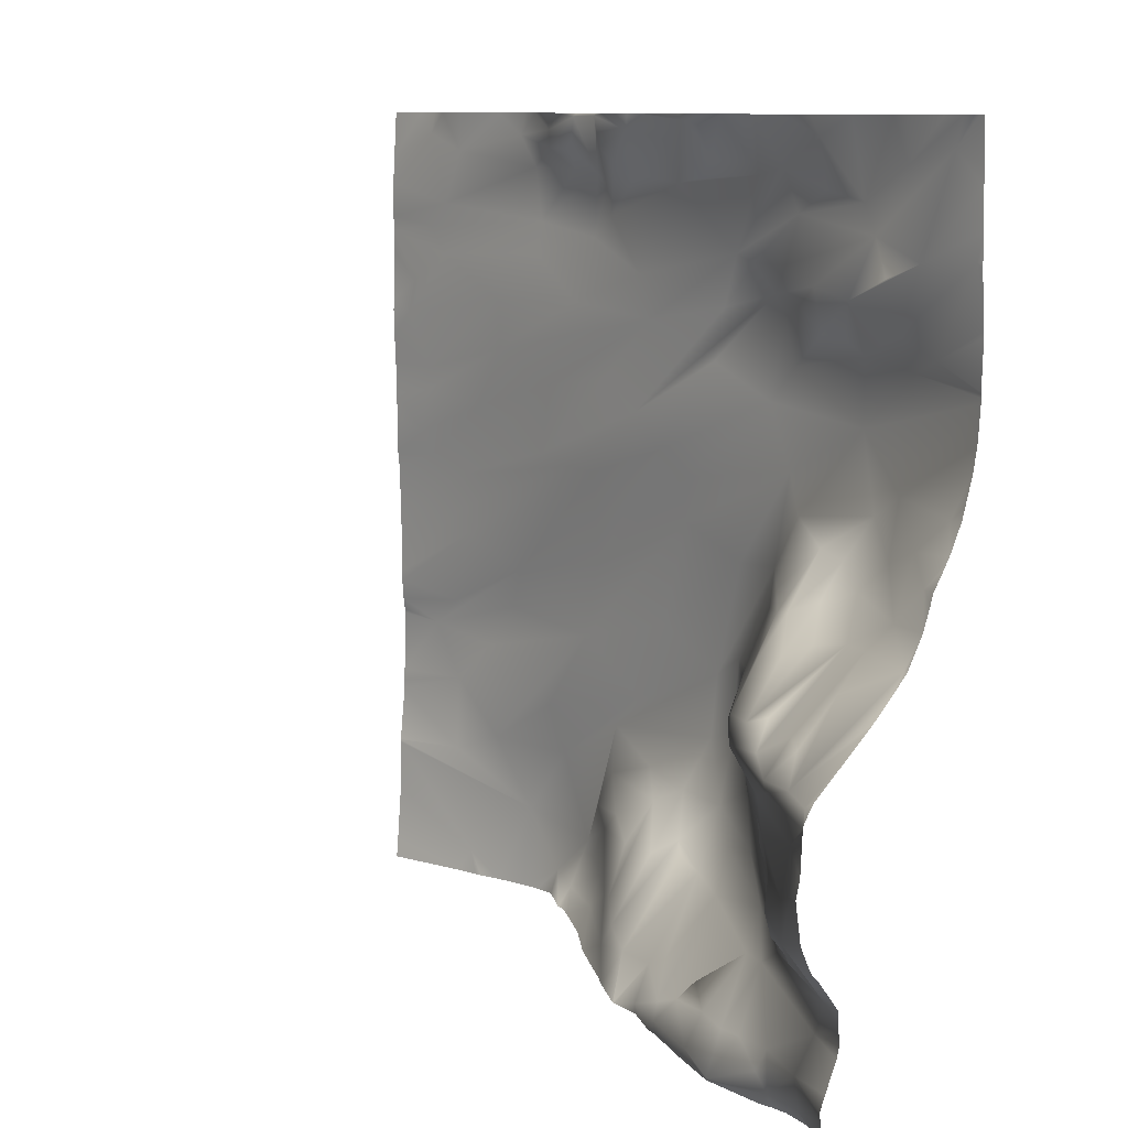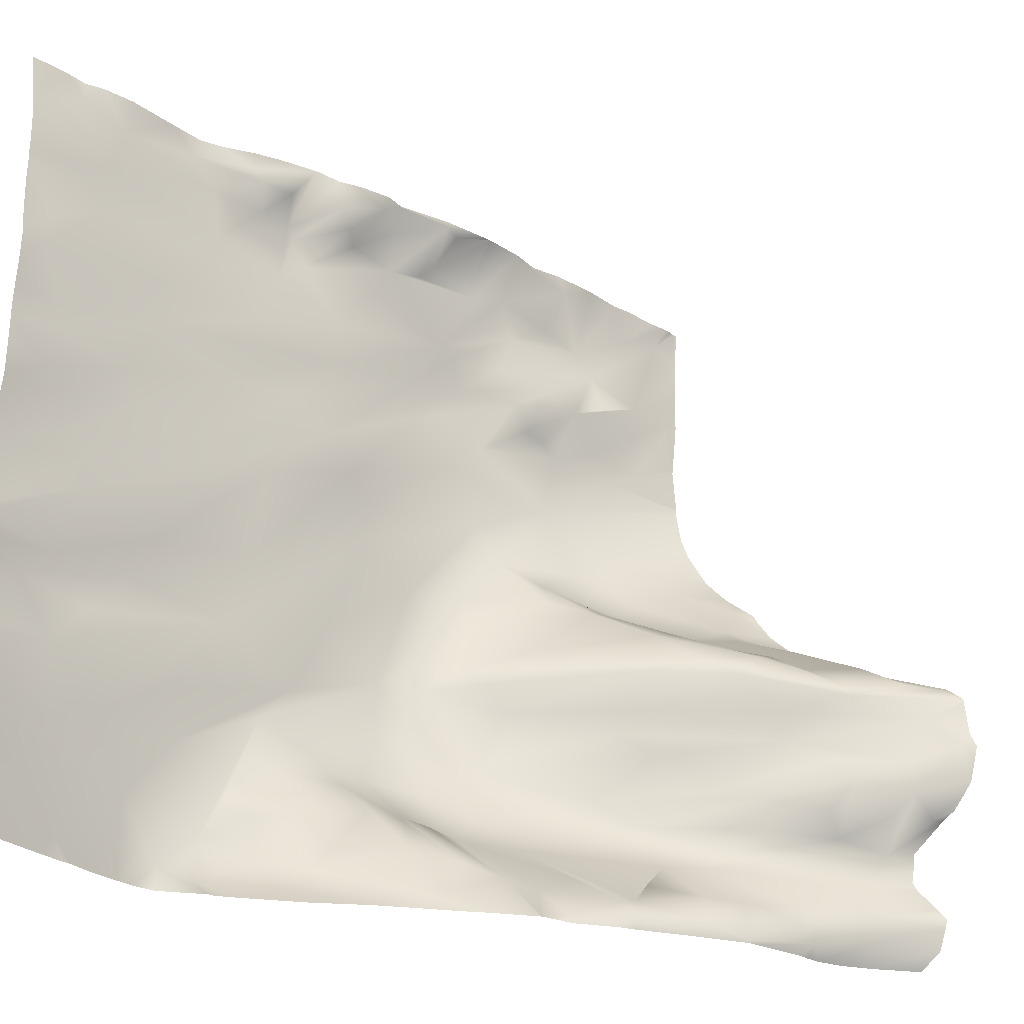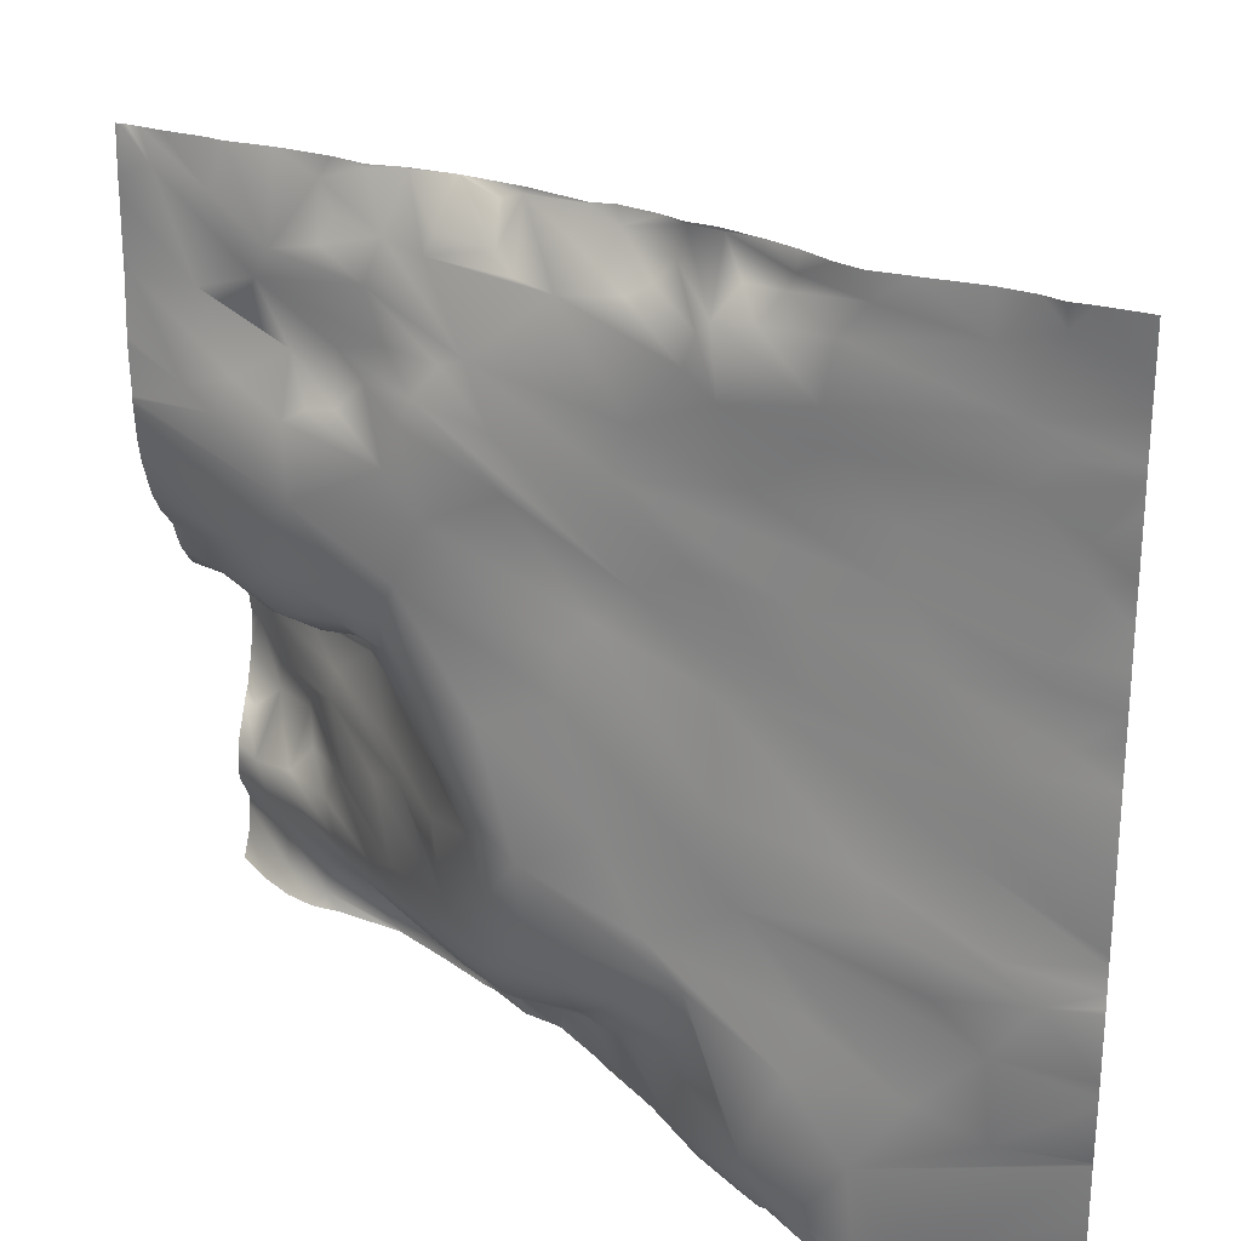
<metadata>
{"format":"obj","ext":"obj","renderer":"f3d","projection":"perspective","resolution":1024,"background":"white","views":[{"elev":9.3,"azim":-149.0,"up":"+Z"},{"elev":-25.8,"azim":117.4,"up":"+Z"},{"elev":25.5,"azim":7.7,"up":"+Z"}]}
</metadata>
<code>
o lod_0_1001_Cube
v -578.8 -44.36 1522
v -584.5 -42.07 1520
v -582 -42.59 1514
v -594.8 -39.51 1522
v -597.6 -38.26 1519
v -598.7 -37.85 1512
v -579 -43.84 1511
v -581.7 -42.8 1508
v -575.8 -44.95 1504
v -574.9 -45.08 1500
v -578 -44.71 1494
v -591.3 -39.87 1503
v -577.5 -44.83 1491
v -598.1 -37.72 1509
v -591.2 -40.18 1497
v -604.7 -35.28 1503
v -607.8 -34.52 1511
v -587.2 -41.86 1490
v -617.3 -30.56 1502
v -576.6 -45.18 1485
v -600.2 -37.08 1493
v -578.3 -45.2 1483
v -589.7 -41.41 1486
v -598.4 -38.32 1485
v -583.7 -43.5 1481
v -572.5 -47 1475
v -610.1 -33.34 1495
v -603.1 -36.7 1484
v -615.1 -31.24 1491
v -583.2 -44.03 1476
v -584.4 -43.55 1473
v -581.5 -45.25 1464
v -593.6 -41.05 1470
v -577.6 -46.82 1461
v -607.6 -34.77 1484
v -591.6 -42.53 1465
v -607.1 -36.8 1472
v -618.9 -30.28 1487
v -587 -44.17 1459
v -604.8 -37.78 1463
v -581.9 -45.26 1454
v -581.3 -45.56 1445
v -588.4 -43.79 1448
v -593.9 -42.87 1440
v -584.2 -44.16 1432
v -598.7 -41.35 1433
v -604.2 -39.56 1438
v -602.1 -38.71 1432
v -608.8 -31.88 1432
v -608.6 -34.7 1435
v -612.1 -29.7 1434
v -610.2 -33.09 1441
v -617.8 -19.12 1432
v -624.9 -11.66 1434
v -629.6 -6.104 1431
v -635.1 -0.5141 1431
v -629.2 -10.01 1434
v -635 -1.625 1433
v -642.3 5.878 1431
v -632.9 -6.954 1436
v -637.3 -1.404 1434
v -634.6 -15.11 1441
v -629.4 -20.71 1442
v -645.4 -1.51 1440
v -626.1 -22.69 1443
v -639.7 -1.107 1436
v -624.5 -25.22 1444
v -643.5 4.491 1435
v -647.4 7.762 1435
v -644.7 -5.976 1444
v -646.5 9.009 1430
v -648.9 2.048 1441
v -650.1 9.089 1435
v -633.4 -20.45 1445
v -629.3 -26.06 1448
v -638.7 -15.32 1447
v -646.4 -3.97 1446
v -652.1 4.802 1443
v -643 -9.405 1449
v -654.1 9.126 1446
v -635.3 -20.92 1452
v -652.8 8.592 1449
v -659.6 15.67 1445
v -656.9 15.9 1448
v -657.7 18.88 1451
v -650.5 4.087 1450
v -657 16.67 1454
v -648.7 2.35 1453
v -653.7 11.63 1456
v -646.2 -1.974 1455
v -662.1 24.18 1454
v -662.5 24.89 1450
v -642.9 -5.923 1457
v -664 26.44 1460
v -637.1 -18.19 1455
v -666 30.23 1457
v -652.9 11.25 1460
v -636.9 -18.38 1460
v -644.2 -3.513 1460
v -648.3 8.293 1464
v -643 -1.553 1464
v -631.7 -26.32 1463
v -635.1 -19.84 1463
v -634.4 -22.1 1465
v -630 -27.77 1456
v -630.5 -27.92 1465
v -646.1 3.789 1466
v -625.9 -30.11 1455
v -638.4 -16.56 1468
v -622.6 -29.72 1448
v -637 -22.44 1472
v -621.8 -23.52 1442
v -626.5 -30.37 1462
v -621.4 -15.33 1436
v -618.1 -20.34 1437
v -618.5 -29.95 1446
v -617.2 -25.67 1442
v -616.5 -32.79 1450
v -613.4 -30.37 1444
v -609.6 -35.8 1448
v -606.4 -37.98 1443
v -610 -36.11 1453
v -600 -40.85 1448
v -613.9 -34.46 1457
v -598 -40.42 1454
v -618.3 -32.8 1467
v -622.4 -30.16 1479
v -630.5 -28.04 1476
v -622.4 -29.96 1484
v -638.8 -23.33 1487
v -636.5 -24.73 1476
v -635.6 -24.93 1494
v -640.8 -21.58 1482
v -627.6 -26.97 1498
v -641.8 -14.52 1476
v -644.3 -9.889 1474
v -645.4 -17.45 1480
v -645.8 -1.648 1470
v -645.9 -9.04 1474
v -650.9 9.703 1467
v -649.2 -0.89 1471
v -649.2 -15.14 1479
v -648.8 -10.56 1476
v -651.5 -3.537 1473
v -652.2 -16.06 1484
v -653.2 -10.16 1477
v -655.9 -2.107 1473
v -656.7 -10.02 1480
v -653.6 10.4 1468
v -654.6 14.77 1465
v -662.2 0.6649 1476
v -657.5 13.39 1467
v -657.2 18.26 1464
v -660.4 3.461 1474
v -661.1 19.46 1467
v -657.5 18.79 1463
v -662.8 24.47 1465
v -661.2 10.95 1471
v -666.6 8.062 1473
v -666.2 28.16 1464
v -665.5 1.153 1480
v -661.5 -5.422 1482
v -665.3 -5.33 1486
v -655.7 -14.45 1486
v -649.5 -18.87 1493
v -655.5 13.49 1431
v -653.8 12.71 1433
v -655 12.68 1436
v -662.3 17.23 1440
v -660.8 18.41 1436
v -660.5 17.1 1432
v -664.6 19.99 1444
v -665.7 25.69 1448
v -661.8 22.02 1448
v -666.5 -7.667 1511
v -663.5 -8.72 1522
v -657.5 -11.04 1520
v -659.4 -10.18 1510
v -652.9 -13.58 1513
v -651.1 -14.91 1516
v -646.4 -14.05 1523
v -645.9 -16.7 1517
v -641.3 -16.5 1525
v -641.3 -19.64 1515
v -644.7 -15.5 1520
v -639.4 -19.89 1520
v -637.5 -16.87 1525
v -631.3 -24.85 1510
v -635.2 -22.09 1519
v -634.3 -21.9 1521
v -628.3 -24.28 1520
v -626.5 -25.54 1518
v -628.5 -21.03 1524
v -622.7 -27.5 1517
v -626.4 -21 1524
v -620 -24.65 1525
v -621.6 -25.88 1522
v -617.2 -25.26 1523
v -616.3 -29.36 1518
v -610.9 -33.14 1513
v -614 -28.43 1519
v -615.8 -30.98 1507
v -609.6 -34.13 1517
v -612 -28.38 1521
v -608.4 -34.29 1518
v -628.7 -27.15 1504
v -633.7 -24.24 1509
v -636.3 -24.45 1506
v -639.5 -20.35 1509
v -637.6 -24.31 1503
v -644.7 -16.5 1507
v -641.8 -19.01 1505
v -639.4 -23.18 1498
v -644.5 -19 1502
v -649.7 -14.29 1506
v -647.5 -18.33 1502
v -650 -17.75 1500
v -657.6 -13.69 1499
v -654.6 -12.64 1509
v -655.4 -13.96 1503
v -661 -11.1 1501
v -611.2 -28.66 1525
v -607.8 -29.83 1525
v -601.3 -35.18 1523
v -602.1 -33.89 1521
v -605.9 -32.12 1521
v -604.5 -35.71 1518
v -571.9 -46.42 1520
v -571.9 -46.15 1516
v -571.9 -46.91 1525
v -576.8 -45.28 1525
v -579.1 -44.72 1525
v -581.2 -43.32 1525
v -584.9 -41.79 1525
v -571.9 -46.1 1512
v -571.9 -46.18 1511
v -571.9 -45.94 1500
v -571.9 -46.05 1502
v -571.9 -46.15 1504
v -571.9 -46.2 1508
v -571.9 -46.13 1510
v -571.9 -46.06 1497
v -571.9 -46.47 1491
v -571.9 -46.31 1494
v -571.9 -46.5 1487
v -571.9 -46.61 1482
v -571.9 -46.46 1490
v -571.9 -47.15 1475
v -571.9 -47.19 1475
v -571.9 -46.9 1480
v -571.9 -47.23 1472
v -571.9 -47.31 1467
v -571.9 -47.28 1466
v -571.9 -47.56 1463
v -591.2 -40.25 1525
v -595.5 -39.17 1525
v -598 -37.48 1525
v -601.1 -34.69 1525
v -603.7 -32.75 1525
v -608.3 -29.85 1525
v -611.2 -28.76 1525
v -613.3 -27.19 1525
v -614.4 -26.5 1525
v -617.6 -24.83 1525
v -619.9 -24.63 1525
v -620.1 -24.57 1525
v -626.2 -21.05 1525
v -632.5 -18.29 1525
v -632.5 -18.27 1525
v -632.6 -18.26 1525
v -632.6 -18.26 1525
v -632.9 -18.17 1525
v -637.4 -16.87 1525
v -637.7 -16.78 1525
v -641.5 -16.34 1525
v -645 -14.38 1525
v -650.7 -12.3 1525
v -655.9 -11.03 1525
v -657.6 -10.13 1525
v -667.2 -7.779 1498
v -667.2 -7.74 1497
v -667.2 -7.769 1498
v -667.2 -7.11 1493
v -667.2 -6.163 1491
v -667.2 -4.365 1487
v -662.4 -8.591 1525
v -664.7 -7.577 1525
v -666 -7.164 1525
v -666.6 -7.107 1525
v -667.2 -6.868 1525
v -667.2 -7.244 1520
v -667.2 -7.216 1518
v -667.2 -7.334 1514
v -667.2 -7.408 1511
v -667.2 -7.397 1510
v -667.2 -7.998 1504
v -667.2 -8.084 1504
v -667.2 -7.706 1498
v -667.2 -3.65 1486
v -667.2 -2.97 1485
v -667.2 -1.784 1484
v -667.2 -0.8359 1483
v -667.2 0.3473 1482
v -667.2 2.865 1480
v -667.2 5.143 1477
v -667.2 3.481 1479
v -667.2 8.096 1474
v -667.2 13.09 1471
v -667.2 15.59 1470
v -667.2 8.763 1473
v -667.2 17.65 1469
v -667.2 28.34 1465
v -667.2 30.38 1463
v -667.2 30.03 1464
v -571.9 -47.98 1461
v -571.9 -47.66 1454
v -571.9 -47.86 1462
v -571.9 -47.55 1453
v -571.9 -47.57 1452
v -571.9 -46.62 1445
v -571.9 -46.5 1439
v -571.9 -46.59 1445
v -571.9 -45.74 1432
v -571.9 -46.6 1445
v -589 -43.1 1430
v -593.2 -42.34 1430
v -595.5 -41.84 1430
v -571.9 -45.44 1430
v -582.2 -44.07 1430
v -585.2 -43.57 1430
v -586.2 -43.3 1430
v -598.1 -40.81 1430
v -601.8 -36.35 1430
v -602.5 -36.08 1430
v -604.4 -34.09 1430
v -609.3 -28.29 1430
v -613.6 -22.33 1430
v -616.2 -19.19 1430
v -620.2 -14.53 1430
v -621.7 -12.58 1430
v -625.9 -7.847 1430
v -626 -7.802 1430
v -626.4 -7.529 1430
v -629.9 -5.7 1430
v -633.6 -1.838 1430
v -635.3 -0.5802 1430
v -640.6 4.007 1430
v -645.8 8.377 1430
v -646.4 8.841 1430
v -646.2 8.682 1430
v -647.3 9.238 1430
v -654 12.12 1430
v -655.4 12.42 1430
v -657.4 13.07 1430
v -660.3 14.91 1430
v -667.2 30.36 1463
v -667.2 30.77 1459
v -667.2 31.55 1457
v -667.2 31.17 1455
v -667.2 30.46 1453
v -667.2 29.17 1451
v -667.2 22.36 1443
v -667.2 22.07 1441
v -667.2 28.05 1449
v -667.2 26.54 1448
v -667.2 22.58 1444
v -667.2 26.1 1436
v -667.2 25.82 1435
v -667.2 24.97 1437
v -667.2 24.74 1437
v -667.2 22.63 1440
v -663.4 17.84 1430
v -667.2 22.34 1430
v -667.2 24.92 1432
f 1 229 3
f 1 3 2
f 5 2 3
f 4 2 5
f 3 229 235
f 5 3 6
f 235 7 3
f 3 7 6
f 6 7 8
f 7 241 8
f 241 9 8
f 9 238 10
f 8 9 10
f 10 237 242
f 242 11 10
f 10 11 12
f 8 10 12
f 243 13 11
f 14 8 12
f 6 8 14
f 12 11 15
f 15 11 13
f 16 14 12
f 16 12 15
f 17 6 14
f 17 14 16
f 15 13 18
f 16 15 19
f 18 13 20
f 247 20 13
f 15 18 21
f 19 15 21
f 18 20 22
f 21 18 23
f 18 22 23
f 20 245 246
f 246 22 20
f 21 23 24
f 23 22 25
f 24 23 25
f 250 26 22
f 22 26 25
f 27 21 24
f 19 21 27
f 24 25 28
f 29 27 24
f 29 24 28
f 25 26 30
f 25 30 28
f 26 251 30
f 26 248 249
f 28 30 31
f 30 251 252
f 252 31 30
f 32 253 254
f 31 32 33
f 28 31 33
f 254 34 32
f 33 32 34
f 35 28 33
f 29 28 35
f 33 34 36
f 35 33 37
f 37 33 36
f 29 35 38
f 38 35 37
f 36 34 39
f 40 37 36
f 40 36 39
f 39 34 41
f 40 39 41
f 41 316 318
f 34 315 316
f 41 319 42
f 41 42 43
f 40 41 43
f 43 42 44
f 42 324 44
f 44 322 45
f 45 321 323
f 323 329 45
f 45 329 330
f 44 325 326
f 46 326 327
f 47 44 46
f 46 332 333
f 48 333 334
f 47 46 48
f 48 335 49
f 49 335 336
f 50 48 49
f 50 47 48
f 50 49 51
f 52 47 50
f 51 52 50
f 49 337 53
f 51 49 53
f 53 337 338
f 54 340 341
f 53 340 54
f 55 343 344
f 55 345 56
f 57 343 55
f 54 342 57
f 58 55 56
f 57 55 58
f 56 347 59
f 58 60 57
f 61 58 56
f 59 61 56
f 58 62 60
f 61 62 58
f 60 63 57
f 62 63 60
f 57 63 54
f 62 61 64
f 63 65 54
f 64 61 66
f 65 67 54
f 63 67 65
f 68 66 61
f 64 66 68
f 68 61 59
f 64 68 69
f 69 68 59
f 70 62 64
f 69 59 71
f 59 348 71
f 72 64 69
f 70 64 72
f 73 69 71
f 73 72 69
f 70 74 62
f 74 63 62
f 74 75 63
f 63 75 67
f 76 74 70
f 76 75 74
f 77 76 70
f 77 70 78
f 78 70 72
f 79 76 77
f 80 77 78
f 81 76 79
f 81 75 76
f 82 79 77
f 80 82 77
f 80 78 83
f 84 82 80
f 83 84 80
f 85 82 84
f 85 84 83
f 86 79 82
f 85 87 82
f 87 86 82
f 86 88 79
f 87 89 86
f 89 88 86
f 88 90 79
f 90 88 89
f 90 81 79
f 91 87 85
f 91 89 87
f 91 85 92
f 92 85 83
f 89 93 90
f 90 93 81
f 94 89 91
f 95 81 93
f 94 91 96
f 96 91 92
f 97 93 89
f 94 97 89
f 93 98 95
f 95 98 81
f 97 99 93
f 99 98 93
f 100 99 97
f 101 98 99
f 100 101 99
f 98 102 81
f 101 103 98
f 103 102 98
f 101 104 103
f 104 102 103
f 102 105 81
f 81 105 75
f 104 106 102
f 102 106 105
f 107 104 101
f 107 101 100
f 105 108 75
f 107 109 104
f 108 110 75
f 75 110 67
f 109 111 104
f 111 106 104
f 67 110 112
f 106 113 105
f 113 108 105
f 67 112 114
f 54 67 114
f 114 53 54
f 114 115 53
f 112 115 114
f 115 51 53
f 112 116 115
f 110 116 112
f 117 51 115
f 116 117 115
f 117 52 51
f 110 118 116
f 108 118 110
f 116 119 117
f 119 52 117
f 118 120 116
f 116 120 119
f 119 121 52
f 119 120 121
f 52 121 47
f 118 122 120
f 120 122 121
f 108 122 118
f 122 47 121
f 108 113 122
f 122 123 47
f 123 44 47
f 123 43 44
f 124 123 122
f 113 124 122
f 123 125 43
f 124 125 123
f 40 43 125
f 40 125 124
f 126 40 124
f 126 124 113
f 127 40 126
f 127 37 40
f 113 128 126
f 128 127 126
f 129 37 127
f 38 37 129
f 130 127 128
f 129 127 130
f 131 128 113
f 130 128 131
f 131 113 106
f 111 131 106
f 130 132 129
f 132 38 129
f 133 130 131
f 134 38 132
f 134 29 38
f 135 131 111
f 133 131 135
f 136 135 111
f 136 111 109
f 133 135 137
f 137 135 136
f 138 136 109
f 138 109 107
f 139 137 136
f 139 136 138
f 140 138 107
f 140 107 100
f 141 139 138
f 141 138 140
f 142 137 139
f 143 139 141
f 143 142 139
f 144 141 140
f 143 141 144
f 145 137 142
f 145 133 137
f 146 142 143
f 147 143 144
f 146 143 147
f 147 144 140
f 148 142 146
f 148 145 142
f 147 140 149
f 149 140 150
f 147 149 150
f 140 100 150
f 151 146 147
f 148 146 151
f 152 147 150
f 150 100 153
f 152 150 153
f 154 147 152
f 151 147 154
f 155 152 153
f 155 154 152
f 153 100 156
f 156 100 97
f 156 97 94
f 155 153 157
f 157 153 156
f 158 154 155
f 157 158 155
f 159 154 158
f 159 158 157
f 151 154 159
f 160 157 156
f 311 157 160
f 160 313 314
f 159 308 310
f 96 360 359
f 161 305 306
f 161 162 151
f 148 151 162
f 163 302 301
f 163 301 300
f 162 164 148
f 163 164 162
f 164 145 148
f 164 165 145
f 165 133 145
f 165 130 133
f 132 130 165
f 166 351 352
f 166 352 353
f 167 71 166
f 73 71 167
f 168 73 167
f 168 167 166
f 168 72 73
f 169 72 168
f 170 168 166
f 169 168 170
f 170 166 171
f 171 355 372
f 169 369 370
f 172 72 169
f 172 78 72
f 83 78 172
f 173 92 172
f 172 174 83
f 92 174 172
f 92 83 174
f 176 177 179
f 176 179 178
f 177 278 180
f 177 180 179
f 180 181 182
f 182 184 180
f 180 184 179
f 181 185 182
f 181 186 185
f 185 186 182
f 181 183 186
f 182 186 184
f 183 187 186
f 186 188 184
f 187 189 186
f 186 189 188
f 187 190 189
f 272 190 187
f 190 191 189
f 191 192 189
f 189 192 194
f 189 194 188
f 191 195 192
f 193 195 191
f 195 194 192
f 195 196 197
f 195 197 194
f 196 198 197
f 194 197 199
f 197 198 199
f 199 200 194
f 198 201 199
f 199 201 200
f 194 200 202
f 188 194 202
f 201 203 200
f 198 204 201
f 201 204 203
f 200 203 17
f 200 17 202
f 203 204 205
f 203 205 17
f 202 17 16
f 202 16 19
f 188 202 19
f 205 6 17
f 188 19 206
f 206 19 27
f 206 27 29
f 207 188 206
f 184 188 207
f 208 206 29
f 207 206 208
f 208 29 134
f 184 207 209
f 209 207 208
f 184 209 179
f 210 208 134
f 210 134 132
f 209 208 211
f 179 209 211
f 208 210 212
f 211 208 212
f 210 132 213
f 210 213 212
f 213 132 165
f 211 212 214
f 214 212 213
f 215 211 214
f 179 211 215
f 214 213 216
f 215 214 216
f 217 216 213
f 217 213 165
f 217 215 216
f 217 165 218
f 218 280 282
f 219 179 215
f 178 179 219
f 178 219 215
f 220 215 217
f 178 215 220
f 220 217 218
f 178 220 175
f 220 218 221
f 175 220 221
f 221 282 298
f 198 222 204
f 204 222 205
f 222 223 205
f 259 224 223
f 224 4 225
f 223 224 225
f 4 5 225
f 223 225 226
f 223 226 205
f 225 5 227
f 226 225 227
f 226 227 205
f 227 5 6
f 227 6 205
f 371 363 169
f 283 281 164
f 256 255 4
f 348 350 71
f 269 191 270
f 262 261 222
f 291 289 176
f 300 299 163
f 308 157 309
f 294 293 175
f 331 325 45
f 362 172 169
f 365 173 172
f 286 279 177
f 313 94 356
f 276 183 181
f 293 178 175
f 317 315 34
f 345 346 56
f 357 96 358
f 295 294 175
f 274 183 275
f 260 222 261
f 268 193 269
f 305 159 307
f 374 368 171
f 298 297 221
f 304 303 161
f 244 243 11
f 299 285 163
f 349 351 71
f 284 163 285
f 266 265 196
f 240 239 9
f 353 354 166
f 361 173 364
f 258 257 224
f 296 175 221
f 338 339 53
f 361 360 92
f 370 371 169
f 330 331 45
f 297 296 221
f 314 312 160
f 310 307 159
f 350 349 71
f 302 161 303
f 363 362 169
f 233 2 234
f 354 171 166
f 260 259 223
f 322 321 45
f 277 180 278
f 262 198 263
f 287 176 288
f 273 272 187
f 368 170 171
f 284 283 164
f 274 273 187
f 357 356 94
f 327 332 46
f 281 165 164
f 287 286 177
f 257 4 224
f 266 195 267
f 264 263 198
f 289 288 176
f 277 276 181
f 372 374 171
f 359 358 96
f 312 311 160
f 270 190 271
f 292 176 178
f 366 365 172
f 238 237 10
f 232 231 1
f 231 228 1
f 255 2 4
f 233 232 1
f 306 304 161
f 264 196 265
f 367 369 170
f 268 267 195
f 319 320 42
f 1 228 229
f 235 236 7
f 7 236 241
f 241 240 9
f 9 239 238
f 242 244 11
f 243 247 13
f 247 245 20
f 246 250 22
f 250 248 26
f 26 249 251
f 252 253 31
f 32 31 253
f 254 317 34
f 41 34 316
f 41 318 319
f 42 320 324
f 44 324 322
f 323 328 329
f 44 45 325
f 46 44 326
f 48 46 333
f 48 334 335
f 49 336 337
f 53 339 340
f 55 344 345
f 57 342 343
f 54 341 342
f 56 346 347
f 59 347 348
f 311 309 157
f 160 156 313
f 96 92 360
f 161 151 305
f 163 162 302
f 166 71 351
f 169 170 369
f 177 279 278
f 272 271 190
f 218 165 280
f 221 218 282
f 259 258 224
f 269 193 191
f 291 290 289
f 308 159 157
f 362 366 172
f 365 364 173
f 313 156 94
f 276 275 183
f 293 292 178
f 357 94 96
f 274 187 183
f 260 223 222
f 268 195 193
f 305 151 159
f 284 164 163
f 361 92 173
f 296 295 175
f 302 162 161
f 233 1 2
f 354 355 171
f 277 181 180
f 262 222 198
f 287 177 176
f 368 367 170
f 281 280 165
f 257 256 4
f 266 196 195
f 372 373 374
f 270 191 190
f 292 291 176
f 231 230 228
f 255 234 2
f 264 198 196

</code>
